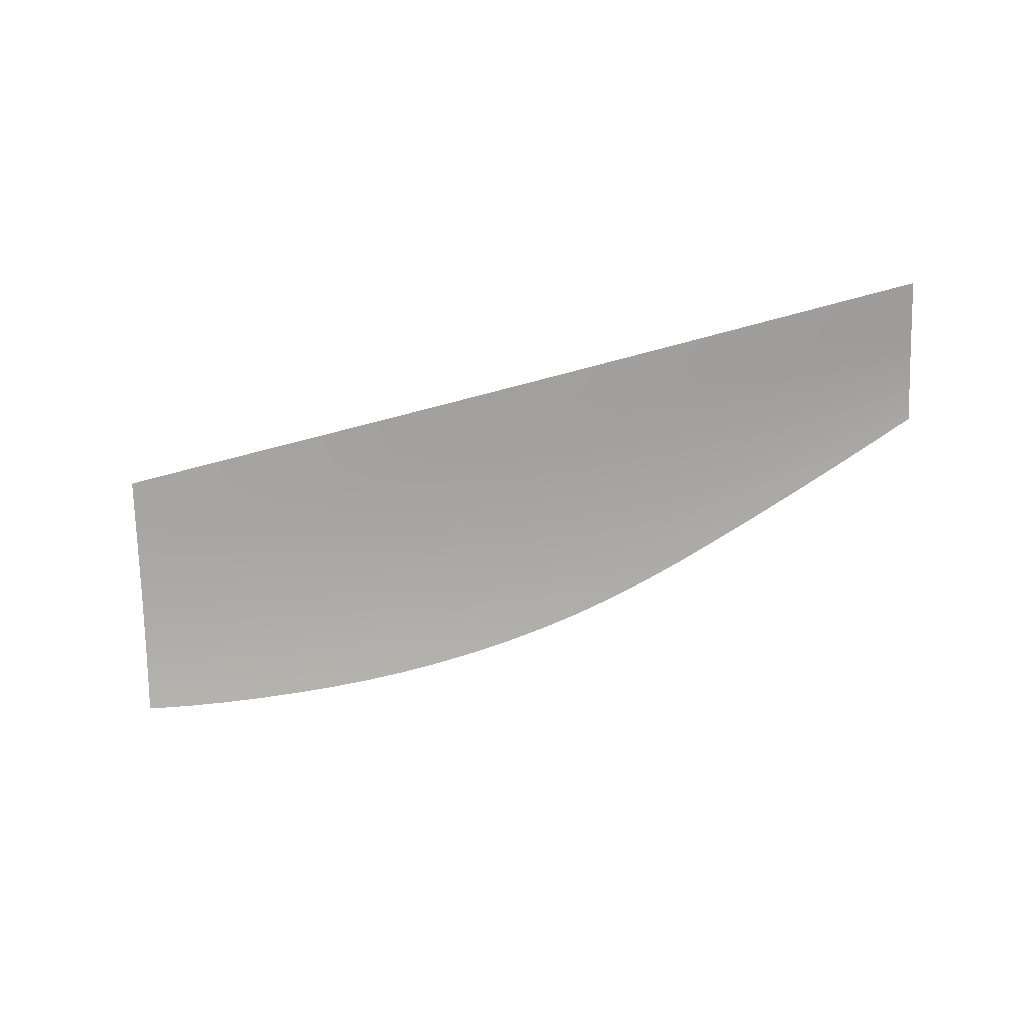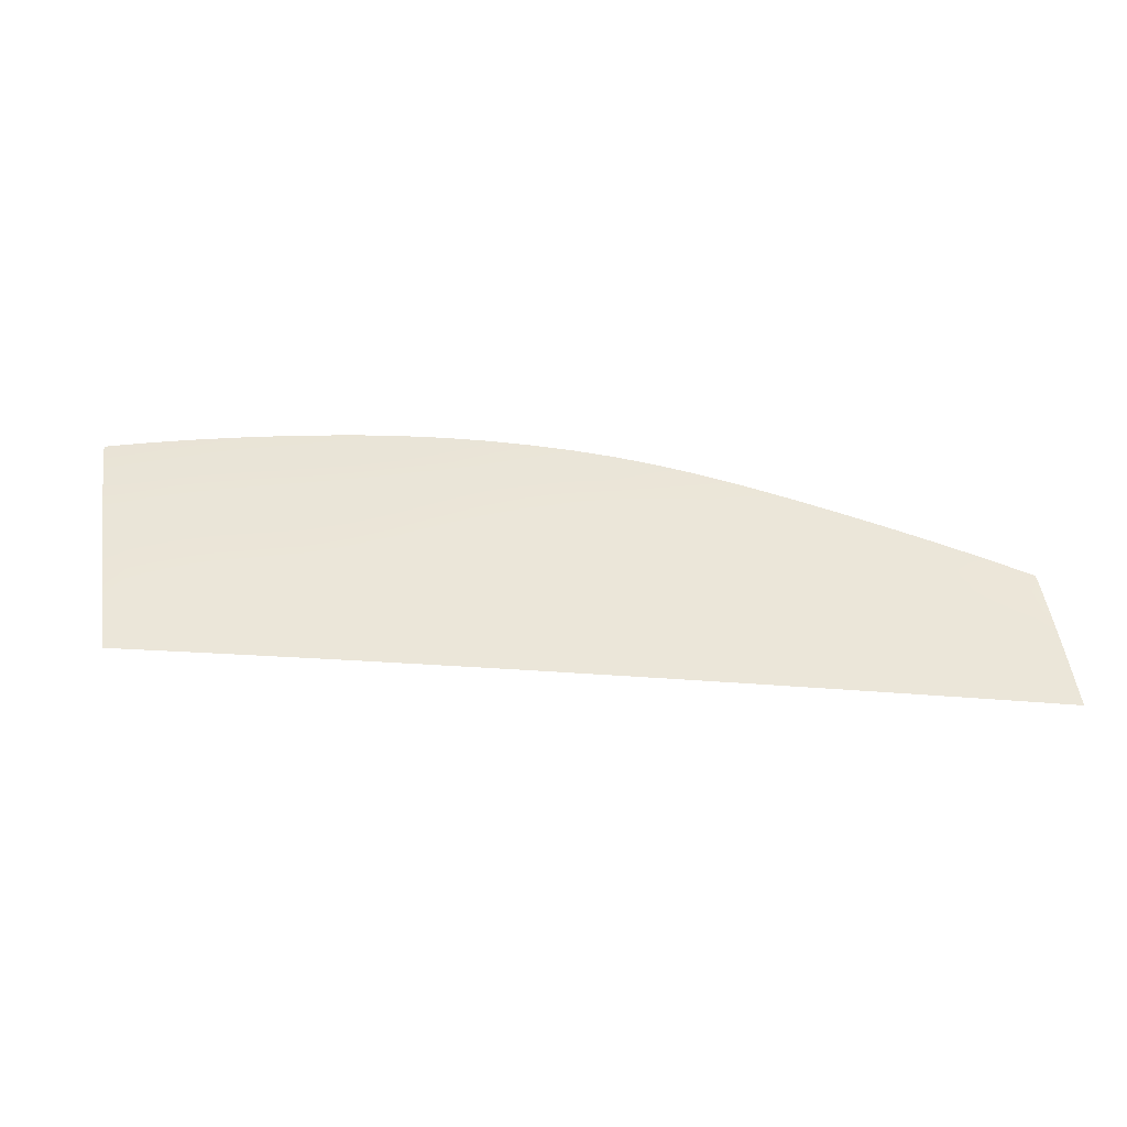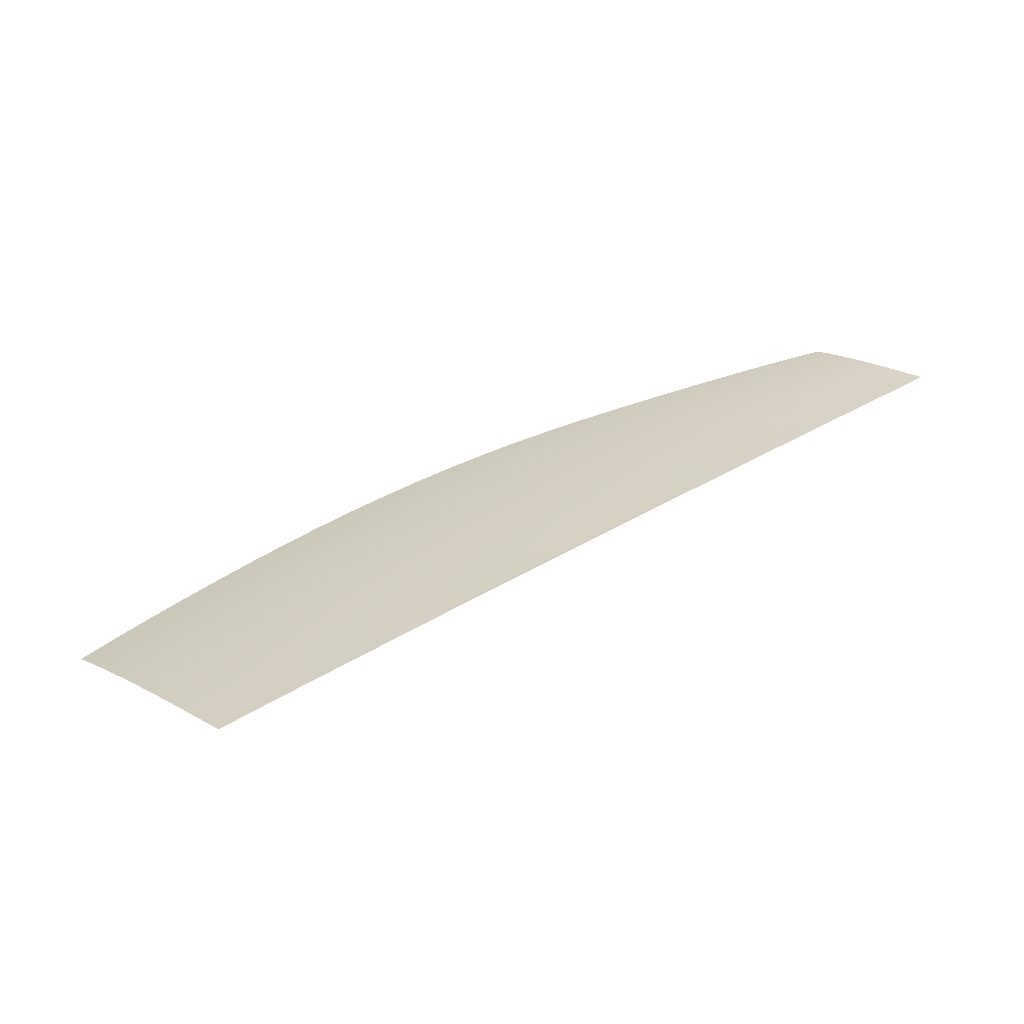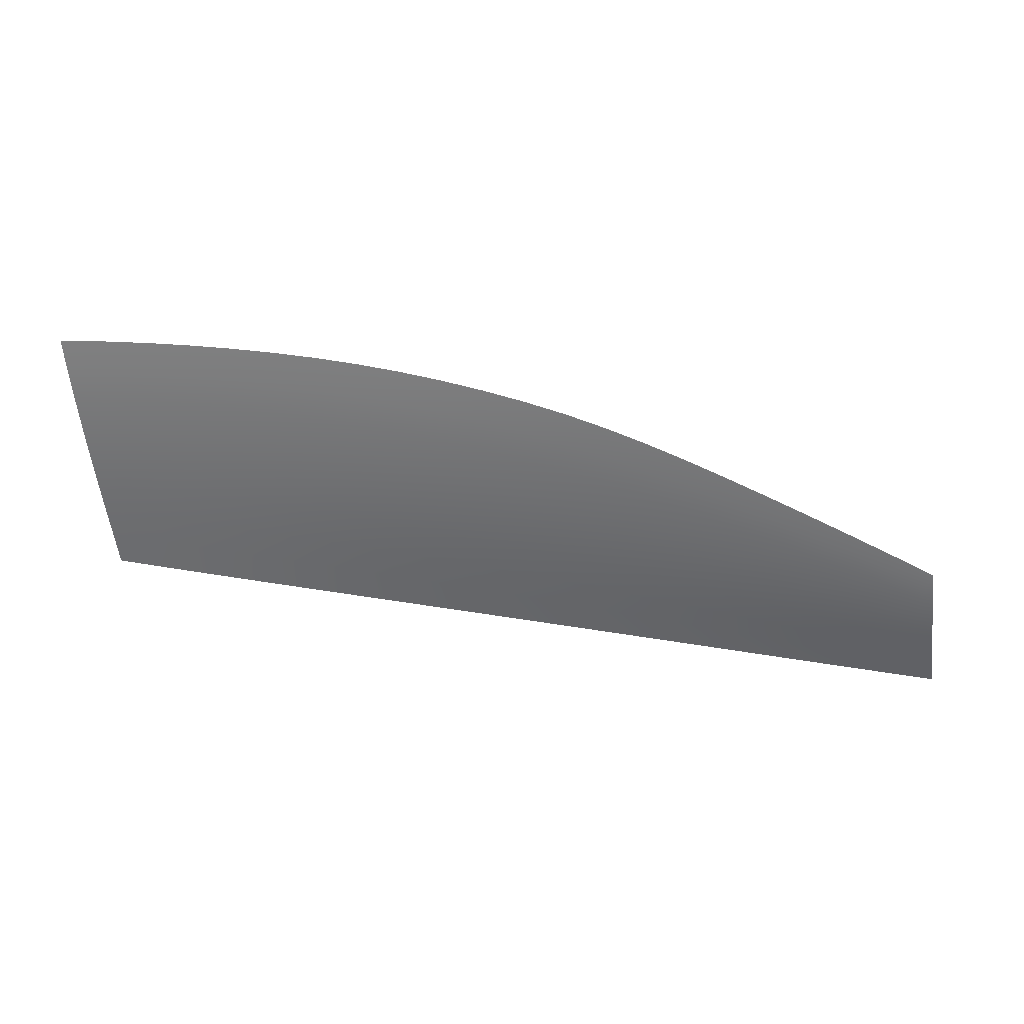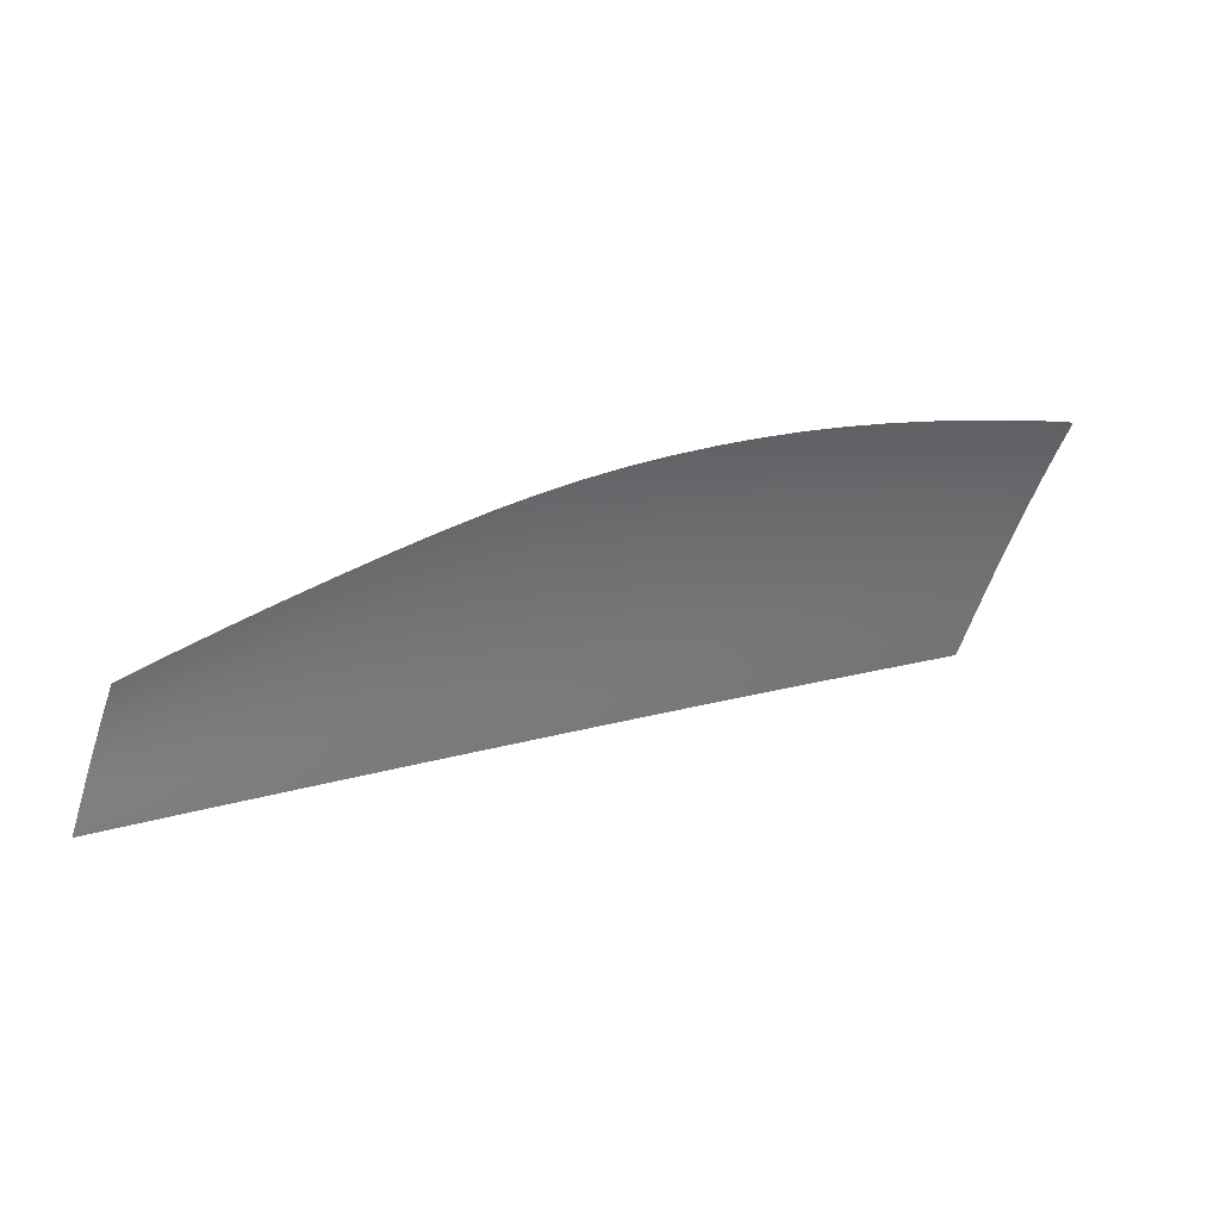
<metadata>
{"format":"obj","ext":"obj","renderer":"f3d","projection":"perspective","resolution":1024,"background":"white","views":[{"elev":-53.3,"azim":12.6,"up":"+Z"},{"elev":-17.4,"azim":2.6,"up":"+Y"},{"elev":48.7,"azim":-36.8,"up":"+Z"},{"elev":57.9,"azim":7.0,"up":"+Y"},{"elev":10.7,"azim":151.8,"up":"+Y"}]}
</metadata>
<code>
v  84.69 47.49 90.73
v  86.91 46.78 90.91
v  86.4 49.54 89.87
v  84.49 36.63 94.42
v  77.78 37.49 94.32
v  77.76 34.81 95.23
v  -31.49 47.67 92.91
v  -37.88 48.01 92.85
v  -37.88 43.2 94.81
v  -31.49 42.78 94.89
v  -25.08 42.36 94.95
v  -44.12 48.31 92.77
v  -44.12 43.6 94.71
v  57.57 39.96 93.97
v  51.01 40.72 93.86
v  51.01 36.91 95.22
v  57.56 36.4 95.23
v  64.24 35.88 95.24
v  71.02 38.34 94.21
v  64.26 39.16 94.09
v  70.99 35.35 95.24
v  6.463 45.13 93.28
v  0.0232 45.64 93.22
v  0.0226 40.67 95.1
v  6.463 40.22 95.12
v  12.96 39.75 95.14
v  19.45 43.99 93.42
v  12.96 44.57 93.35
v  19.46 39.28 95.15
v  25.88 38.81 95.17
v  44.65 41.43 93.75
v  38.39 42.11 93.66
v  38.39 37.87 95.19
v  44.64 37.4 95.2
v  32.16 42.75 93.57
v  25.87 43.38 93.49
v  32.16 38.34 95.18
v  -18.79 46.94 93.04
v  -25.08 47.31 92.97
v  -18.79 41.95 95
v  -12.54 41.53 95.04
v  -6.292 46.11 93.16
v  -12.54 46.54 93.1
v  -6.293 41.11 95.07
v  84.46 34.27 95.22
v  89.26 33.89 95.2
v  88.87 36.06 94.48
v  -46.04 48.4 92.75
v  -45.16 43.67 94.69
v  84.56 41.87 92.7
v  84.62 44.71 91.73
v  77.93 46.42 91.3
v  77.87 43.28 92.4
v  77.82 40.24 93.41
v  84.52 39.13 93.6
v  -44.66 76.26 80.04
v  -44.88 80.68 77.63
v  -51.09 80.13 77.88
v  -31.49 52.14 91.11
v  -37.88 52.4 91.05
v  -25.08 51.83 91.17
v  -31.5 57.13 89.03
v  -37.91 57.31 88.99
v  -25.09 56.9 89.08
v  -25.1 62.21 86.8
v  -31.53 62.37 86.76
v  -37.96 62.45 86.75
v  -44.16 57.43 88.97
v  -44.13 52.62 91
v  -44.23 62.45 86.76
v  -48.66 62.39 86.79
v  -47.73 57.46 88.96
v  -46.85 52.7 90.97
v  71.41 57.68 87.05
v  64.5 60.2 86.18
v  64.43 57.02 87.54
v  71.3 54.77 88.28
v  78.12 52.45 89.01
v  78.26 55.11 87.91
v  78.47 57.54 86.8
v  71.6 60.42 85.79
v  64.65 63.25 84.76
v  57.65 62.61 85.32
v  57.62 59.18 86.8
v  57.77 65.95 83.75
v  51.07 68.49 82.77
v  50.98 64.86 84.49
v  50.97 61.19 86.1
v  57.61 55.35 88.37
v  64.38 53.48 88.96
v  50.99 57.1 87.8
v  51.01 52.79 89.51
v  57.61 51.32 89.94
v  64.35 49.76 90.39
v  71.21 51.53 89.57
v  71.15 48.12 90.85
v  78.01 49.52 90.16
v  6.49 65.52 85.13
v  13 64.7 85.38
v  13.04 69.76 83.09
v  6.519 70.62 82.78
v  0.0595 71.31 82.52
v  0.0406 66.18 84.91
v  0.0335 60.77 87.28
v  6.477 60.13 87.47
v  12.98 59.37 87.67
v  19.49 63.75 85.68
v  19.54 68.73 83.45
v  19.47 58.5 87.9
v  25.89 57.55 88.15
v  25.9 62.67 86.01
v  25.94 67.55 83.87
v  19.61 73.17 81.36
v  13.11 74.27 80.93
v  26.02 71.89 81.85
v  26.22 76.37 79.61
v  19.81 77.77 79.02
v  13.29 78.94 78.51
v  6.575 75.16 80.58
v  6.723 79.89 78.09
v  0.2116 80.62 77.76
v  0.0987 75.86 80.29
v  88.44 38.46 93.71
v  87.95 41.13 92.85
v  87.43 43.95 91.91
v  71.1 44.66 92.07
v  64.32 46 91.74
v  64.29 42.4 92.99
v  71.06 41.34 93.2
v  57.6 47.28 91.42
v  57.59 43.42 92.78
v  51.02 48.48 91.11
v  51.02 44.38 92.58
v  -44.35 67.41 84.45
v  -38.04 67.53 84.39
v  -38.14 72.32 82.06
v  -44.5 72.09 82.17
v  -50.41 71.76 82.31
v  -49.56 67.23 84.53
v  -31.58 67.55 84.37
v  -31.64 72.44 82.01
v  -25.12 67.48 84.4
v  -25.15 72.45 82.01
v  -31.71 76.78 79.81
v  -38.25 76.58 79.9
v  -25.18 76.87 79.79
v  -25.21 81.53 77.27
v  -31.79 81.38 77.32
v  -38.4 81.09 77.45
v  -51.95 80.03 77.92
v  -51.16 75.77 80.26
v  6.469 54.75 89.64
v  6.465 49.65 91.6
v  12.96 49.03 91.7
v  12.97 54.05 89.79
v  0.0287 55.35 89.5
v  0.0255 50.21 91.5
v  19.46 48.36 91.82
v  25.88 47.64 91.94
v  19.46 53.29 89.96
v  25.88 52.45 90.15
v  -6.28 66.7 84.72
v  -6.268 71.82 82.31
v  -12.53 72.16 82.16
v  -12.54 67.07 84.57
v  -12.54 61.69 86.99
v  -6.284 61.28 87.12
v  -6.242 76.36 80.07
v  -12.52 76.68 79.91
v  -6.161 81.12 77.52
v  -12.47 81.43 77.36
v  -18.81 76.84 79.82
v  -18.81 72.37 82.06
v  -18.8 81.55 77.28
v  -18.8 67.33 84.46
v  -18.79 61.99 86.88
v  32.24 70.42 82.41
v  32.18 66.2 84.34
v  38.36 64.7 84.87
v  38.39 68.77 83.04
v  38.53 72.88 81.03
v  32.41 74.74 80.28
v  32.16 61.47 86.39
v  38.36 60.15 86.82
v  32.16 56.51 88.44
v  38.37 55.37 88.76
v  44.6 58.7 87.29
v  44.59 63.03 85.46
v  44.63 54.14 89.12
v  44.6 66.91 83.73
v  44.71 70.8 81.86
v  44.65 45.28 92.39
v  38.39 46.11 92.23
v  44.64 49.59 90.83
v  38.38 50.61 90.58
v  32.16 51.56 90.35
v  32.16 46.9 92.08
v  -18.78 56.62 89.16
v  -18.78 51.5 91.24
v  -12.54 51.13 91.32
v  -12.54 56.27 89.26
v  -6.289 50.7 91.41
v  -6.287 55.85 89.37
v  84.79 50.12 89.71
v  85.93 52.12 88.84
v  84.94 52.52 88.72
v  85.49 54.47 87.81
g H031_285B_R_DTaSI_H031_285B_R
f 1 2 3
f 4 5 6
f 7 8 9
f 7 10 11
f 12 13 9
f 14 15 16
f 14 17 18
f 19 20 18
f 19 21 6
f 22 23 24
f 22 25 26
f 27 28 26
f 27 29 30
f 31 32 33
f 31 34 16
f 35 36 30
f 35 37 33
f 38 39 11
f 38 40 41
f 42 43 41
f 42 44 24
f 45 46 47
f 12 48 49
f 50 51 52
f 50 53 54
f 4 55 54
f 56 57 58
f 7 59 60
f 7 39 61
f 62 63 60
f 62 59 61
f 62 64 65
f 62 66 67
f 68 69 60
f 68 63 67
f 70 71 72
f 68 72 73
f 12 8 60
f 74 75 76
f 74 77 78
f 74 79 80
f 81 82 75
f 83 84 76
f 83 75 82
f 85 86 87
f 83 87 88
f 89 90 76
f 89 84 88
f 89 91 92
f 89 93 94
f 95 77 76
f 95 90 94
f 95 96 52
f 95 97 78
f 98 99 100
f 98 101 102
f 98 103 104
f 98 105 106
f 107 108 100
f 107 99 106
f 107 109 110
f 107 111 112
f 113 114 100
f 113 108 112
f 113 115 116
f 117 118 114
f 119 101 100
f 119 114 118
f 120 121 122
f 119 122 102
f 55 123 124
f 50 124 125
f 4 47 123
f 126 127 128
f 126 129 54
f 126 53 52
f 126 96 94
f 130 131 128
f 130 127 94
f 130 93 92
f 130 132 133
f 14 20 128
f 14 131 133
f 19 129 128
f 19 5 54
f 134 135 136
f 137 138 139
f 134 139 71
f 134 70 67
f 140 141 136
f 140 135 67
f 140 66 65
f 140 142 143
f 144 145 136
f 144 141 143
f 144 146 147
f 148 149 145
f 56 137 136
f 56 145 149
f 150 151 58
f 151 138 137
f 152 153 154
f 152 155 106
f 152 105 104
f 152 156 157
f 22 28 154
f 22 153 157
f 27 158 154
f 27 36 159
f 160 155 154
f 160 158 159
f 160 161 110
f 160 109 106
f 69 73 48
f 162 163 164
f 162 165 166
f 162 167 104
f 162 103 102
f 168 169 164
f 168 163 102
f 168 122 121
f 170 171 169
f 172 173 164
f 172 169 171
f 174 147 146
f 172 146 143
f 175 165 164
f 175 173 143
f 175 142 65
f 175 176 166
f 177 178 179
f 177 180 181
f 182 116 115
f 177 115 112
f 183 184 179
f 183 178 112
f 183 111 110
f 183 185 186
f 187 188 179
f 187 184 186
f 187 189 92
f 187 91 88
f 190 180 179
f 190 188 88
f 190 87 86
f 191 181 180
f 31 192 193
f 31 15 133
f 194 195 193
f 194 192 133
f 194 132 92
f 194 189 186
f 196 197 193
f 196 195 186
f 196 185 110
f 196 161 159
f 35 32 193
f 35 197 159
f 198 199 200
f 198 201 166
f 198 176 65
f 198 64 61
f 38 43 200
f 38 199 61
f 42 202 200
f 42 23 157
f 203 201 200
f 203 202 157
f 203 156 104
f 203 167 166
f 204 3 205
f 79 206 207
f 206 205 207
f 206 79 78
f 1 204 78
f 1 97 52
f 51 125 2
f 204 1 3
f 45 4 6
f 10 7 9
f 39 7 11
f 8 12 9
f 17 14 16
f 20 14 18
f 21 19 18
f 5 19 6
f 25 22 24
f 28 22 26
f 29 27 26
f 36 27 30
f 34 31 33
f 15 31 16
f 37 35 30
f 32 35 33
f 40 38 11
f 43 38 41
f 44 42 41
f 23 42 24
f 4 45 47
f 13 12 49
f 53 50 52
f 55 50 54
f 5 4 54
f 151 56 58
f 8 7 60
f 59 7 61
f 59 62 60
f 64 62 61
f 66 62 65
f 63 62 67
f 63 68 60
f 70 68 67
f 68 70 72
f 69 68 73
f 69 12 60
f 77 74 76
f 79 74 78
f 81 74 80
f 74 81 75
f 75 83 76
f 85 83 82
f 83 85 87
f 84 83 88
f 84 89 76
f 91 89 88
f 93 89 92
f 90 89 94
f 90 95 76
f 96 95 94
f 97 95 52
f 77 95 78
f 101 98 100
f 103 98 102
f 105 98 104
f 99 98 106
f 99 107 100
f 109 107 106
f 111 107 110
f 108 107 112
f 108 113 100
f 115 113 112
f 117 113 116
f 113 117 114
f 114 119 100
f 120 119 118
f 119 120 122
f 101 119 102
f 50 55 124
f 51 50 125
f 55 4 123
f 129 126 128
f 53 126 54
f 96 126 52
f 127 126 94
f 127 130 128
f 93 130 94
f 132 130 92
f 131 130 133
f 131 14 128
f 15 14 133
f 20 19 128
f 129 19 54
f 137 134 136
f 134 137 139
f 70 134 71
f 135 134 67
f 135 140 136
f 66 140 67
f 142 140 65
f 141 140 143
f 141 144 136
f 146 144 143
f 148 144 147
f 144 148 145
f 145 56 136
f 57 56 149
f 56 151 137
f 155 152 154
f 105 152 106
f 156 152 104
f 153 152 157
f 153 22 154
f 23 22 157
f 28 27 154
f 158 27 159
f 158 160 154
f 161 160 159
f 109 160 110
f 155 160 106
f 12 69 48
f 165 162 164
f 167 162 166
f 103 162 104
f 163 162 102
f 163 168 164
f 122 168 102
f 170 168 121
f 168 170 169
f 169 172 164
f 174 172 171
f 172 174 146
f 173 172 143
f 173 175 164
f 142 175 143
f 176 175 65
f 165 175 166
f 180 177 179
f 182 177 181
f 177 182 115
f 178 177 112
f 178 183 179
f 111 183 112
f 185 183 110
f 184 183 186
f 184 187 179
f 189 187 186
f 91 187 92
f 188 187 88
f 188 190 179
f 87 190 88
f 191 190 86
f 190 191 180
f 32 31 193
f 192 31 133
f 192 194 193
f 132 194 133
f 189 194 92
f 195 194 186
f 195 196 193
f 185 196 186
f 161 196 110
f 197 196 159
f 197 35 193
f 36 35 159
f 201 198 200
f 176 198 166
f 64 198 65
f 199 198 61
f 199 38 200
f 39 38 61
f 43 42 200
f 202 42 157
f 202 203 200
f 156 203 157
f 167 203 104
f 201 203 166
f 206 204 205
f 80 79 207
f 204 206 78
f 97 1 78
f 51 1 52
f 1 51 2

</code>
